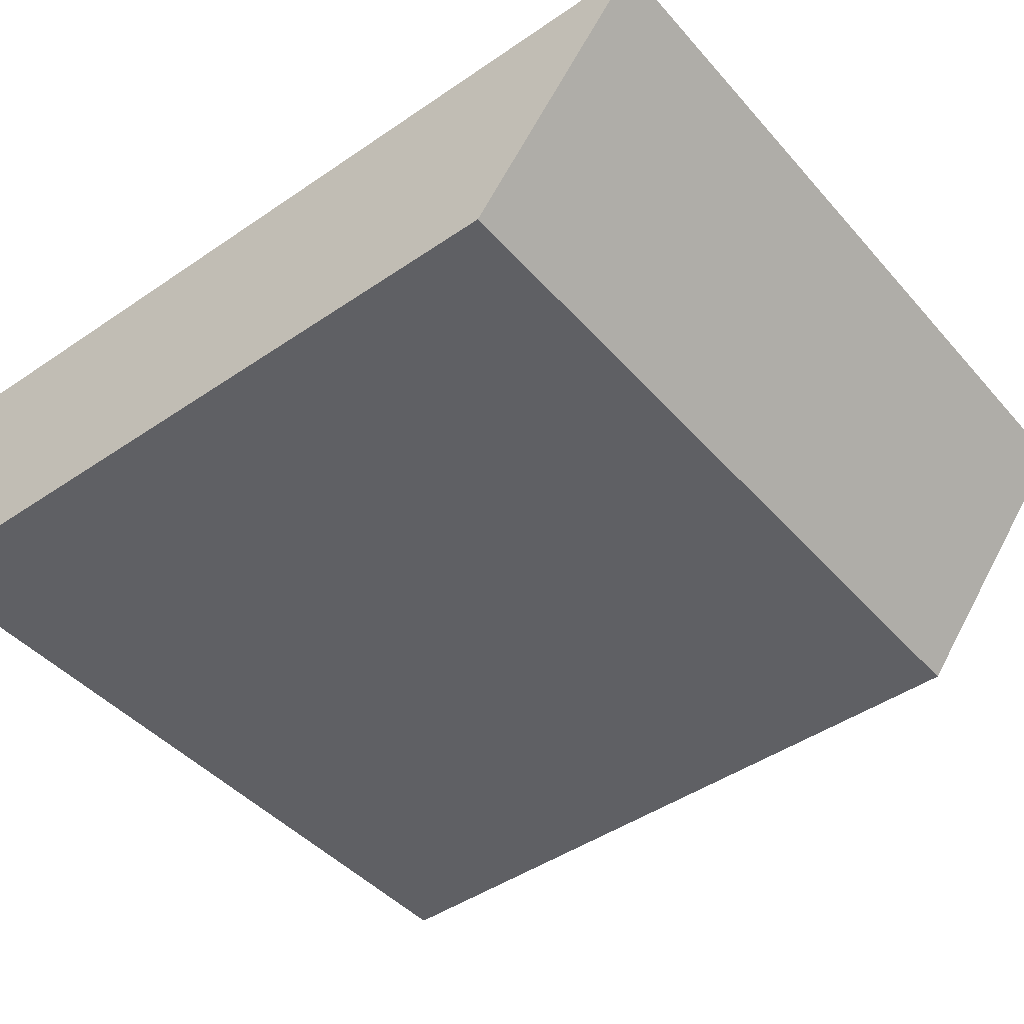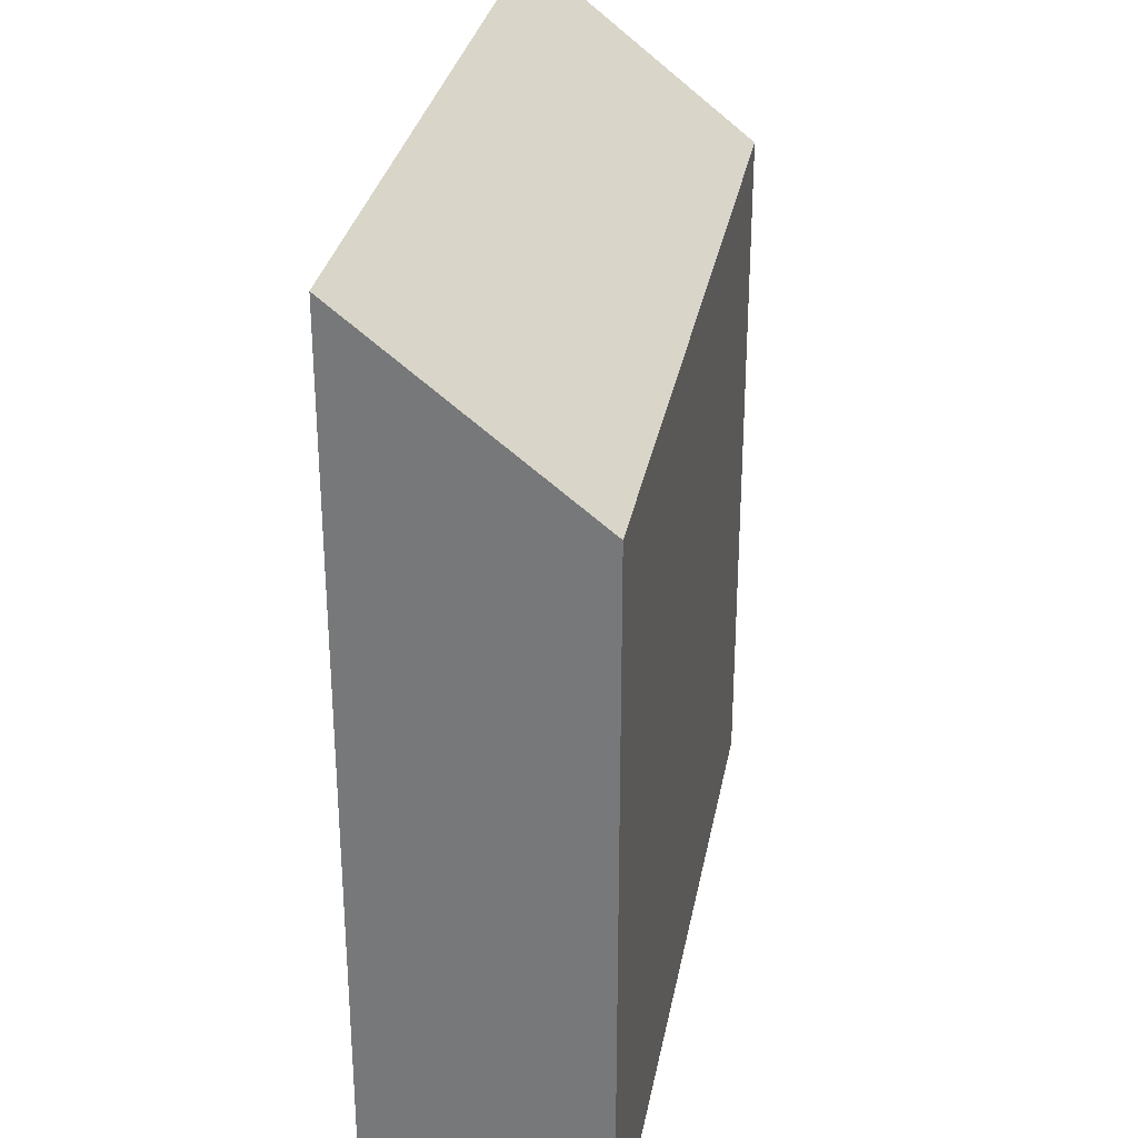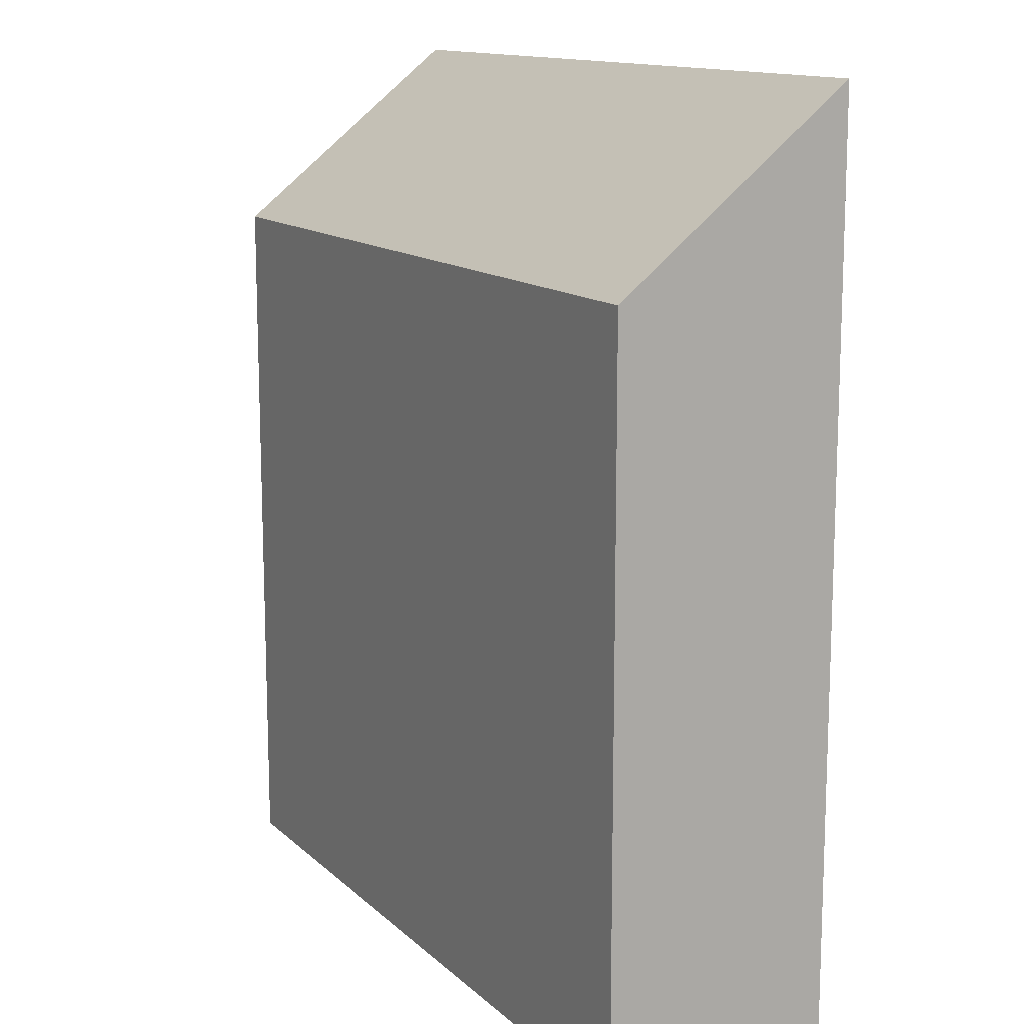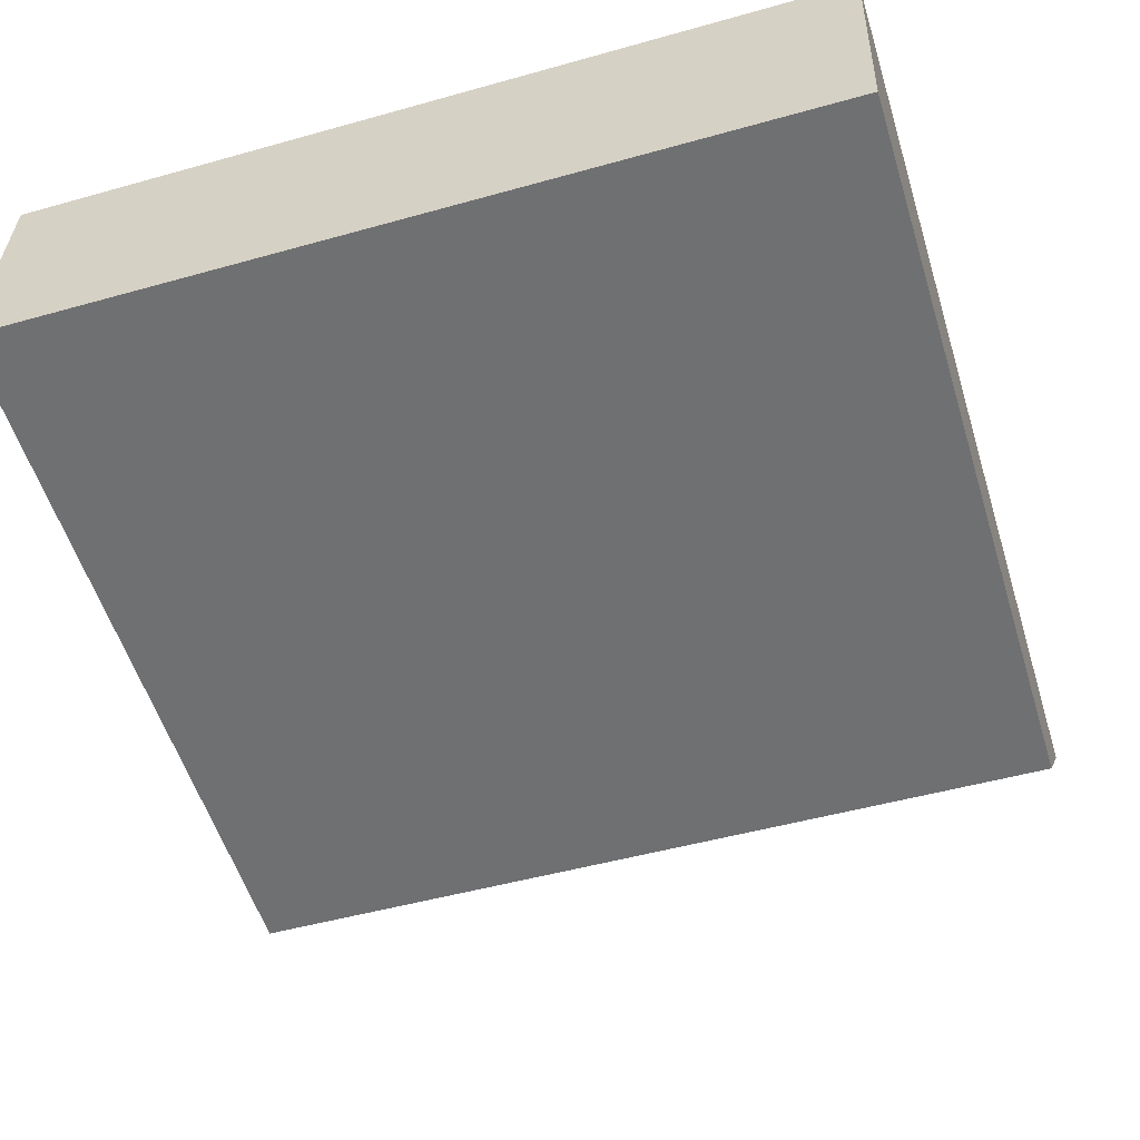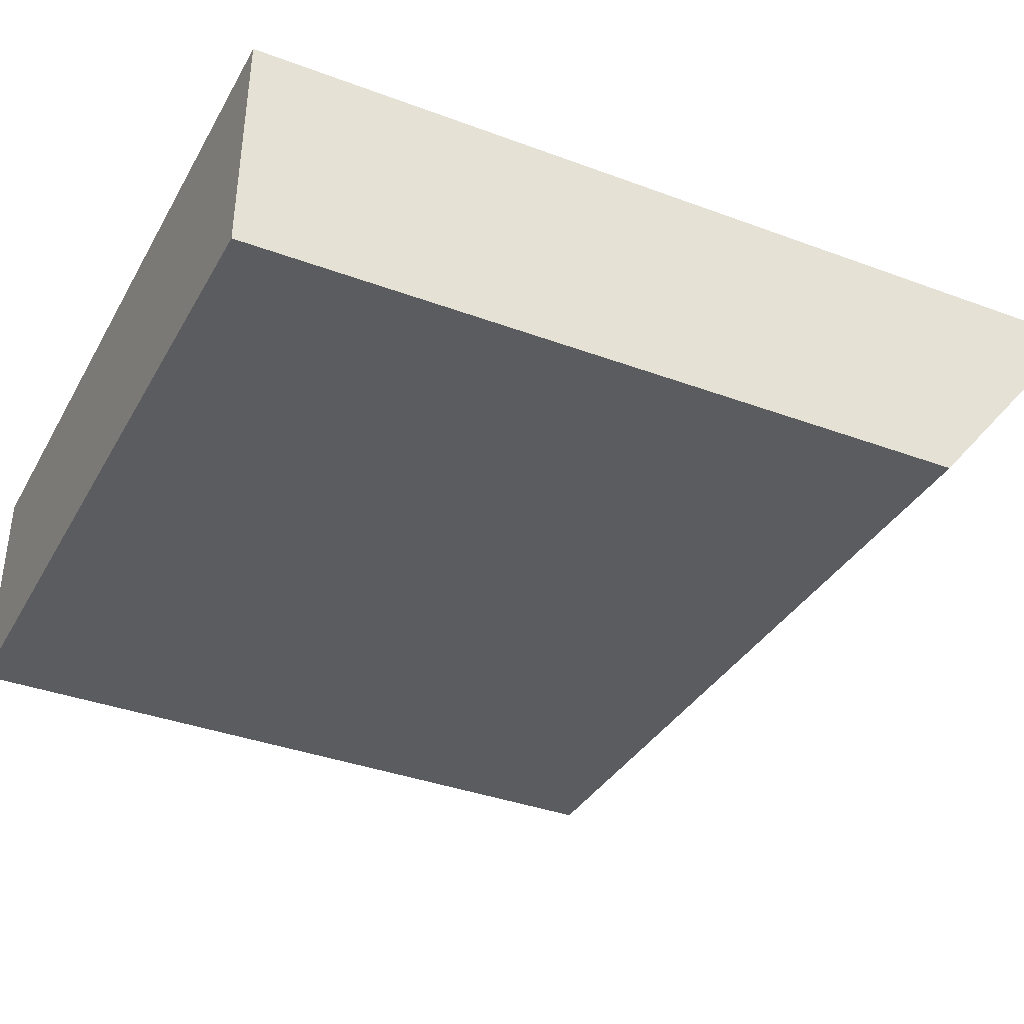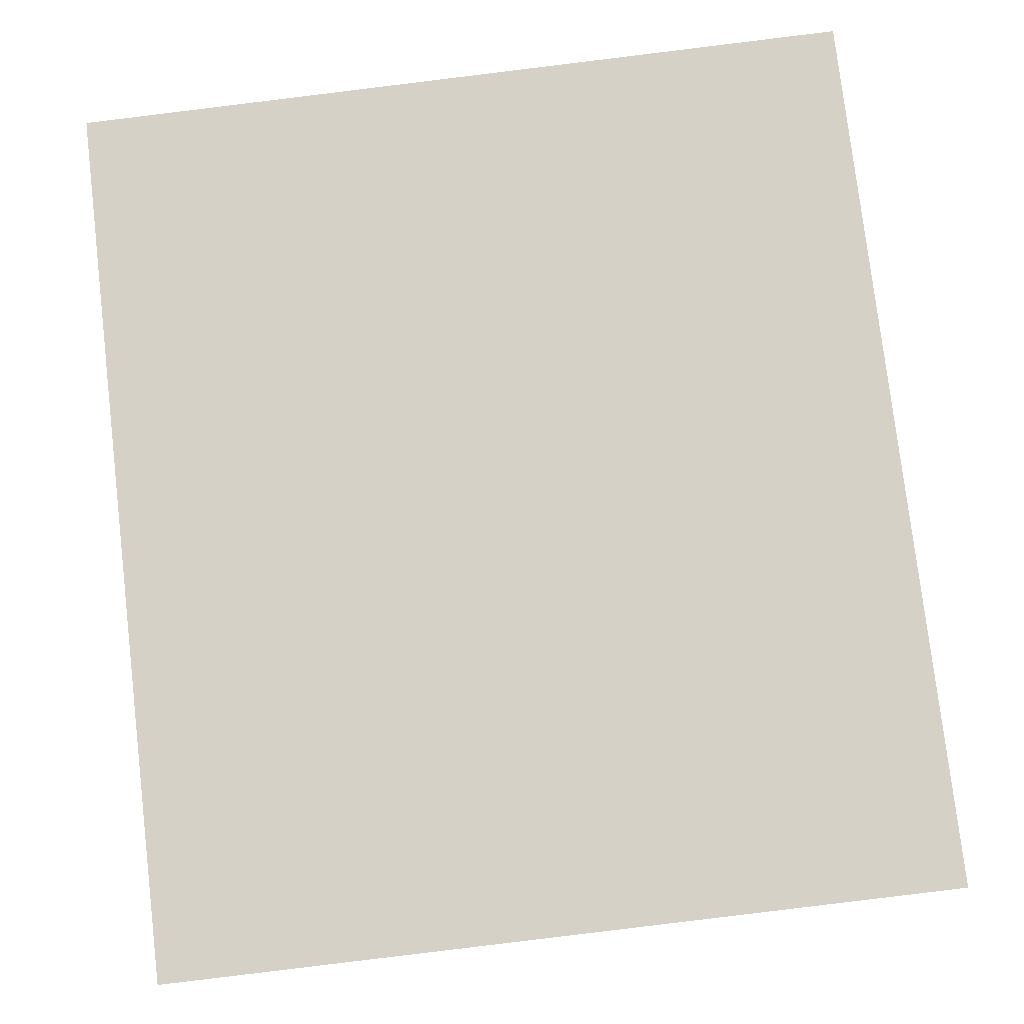
<metadata>
{"format":"obj","ext":"obj","renderer":"f3d","projection":"perspective","resolution":1024,"background":"white","views":[{"elev":-46.2,"azim":128.0,"up":"+Z"},{"elev":30.8,"azim":102.3,"up":"+Y"},{"elev":13.2,"azim":-116.3,"up":"+Y"},{"elev":-55.5,"azim":17.2,"up":"+Z"},{"elev":-36.8,"azim":64.3,"up":"+Z"},{"elev":78.0,"azim":173.3,"up":"+Z"}]}
</metadata>
<code>
v  0 0 0
v  13.94 -2.139e-16 3.493
v  0.1187 -2.413e-16 3.941
v  13.82 2.744e-17 -0.4481
v  0.0002671 12.5 -0.0003956
v  13.94 15.62 3.493
v  13.82 12.5 -0.4485
v  0.119 15.62 3.941
g defaultobject
f 1 2 3
f 2 1 4
f 5 6 7
f 6 5 8
f 2 8 3
f 8 2 6
f 8 1 3
f 1 8 5
f 5 4 1
f 4 5 7
f 4 6 2
f 6 4 7

</code>
